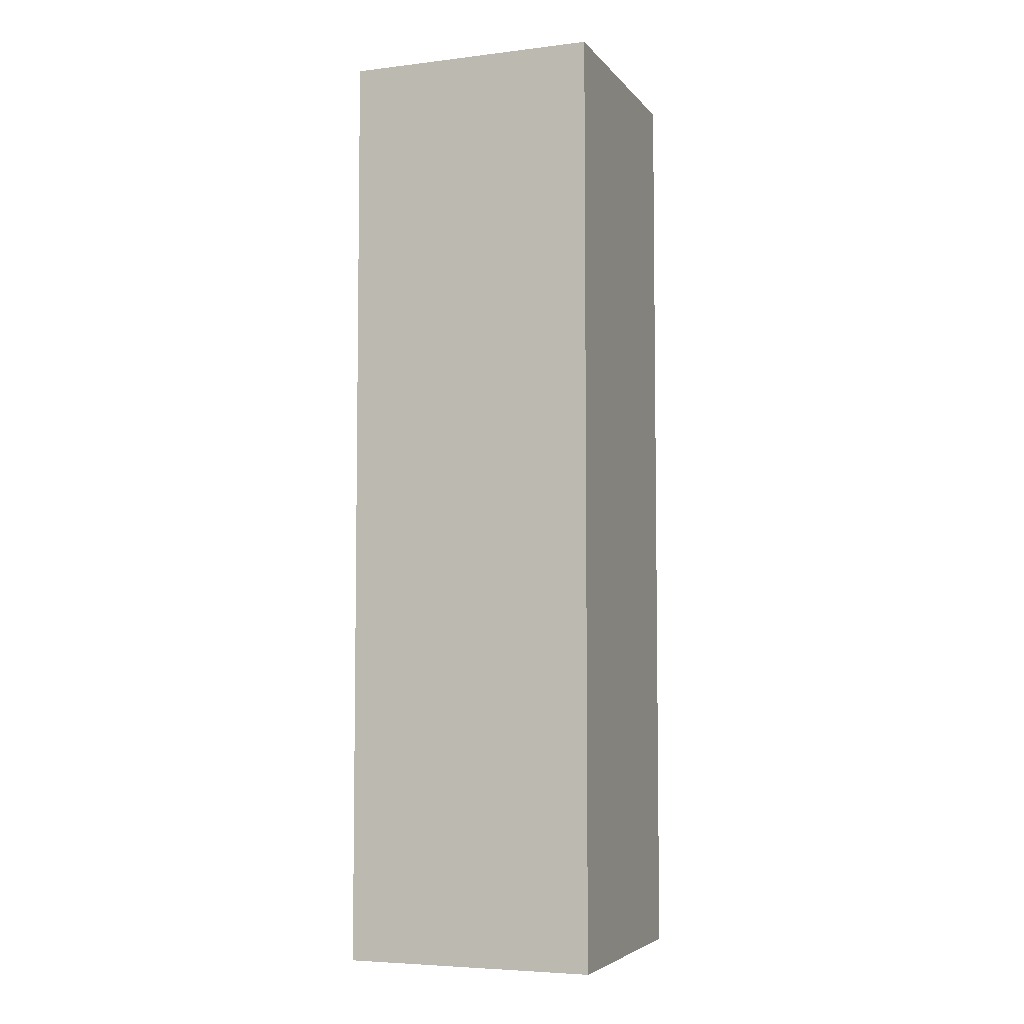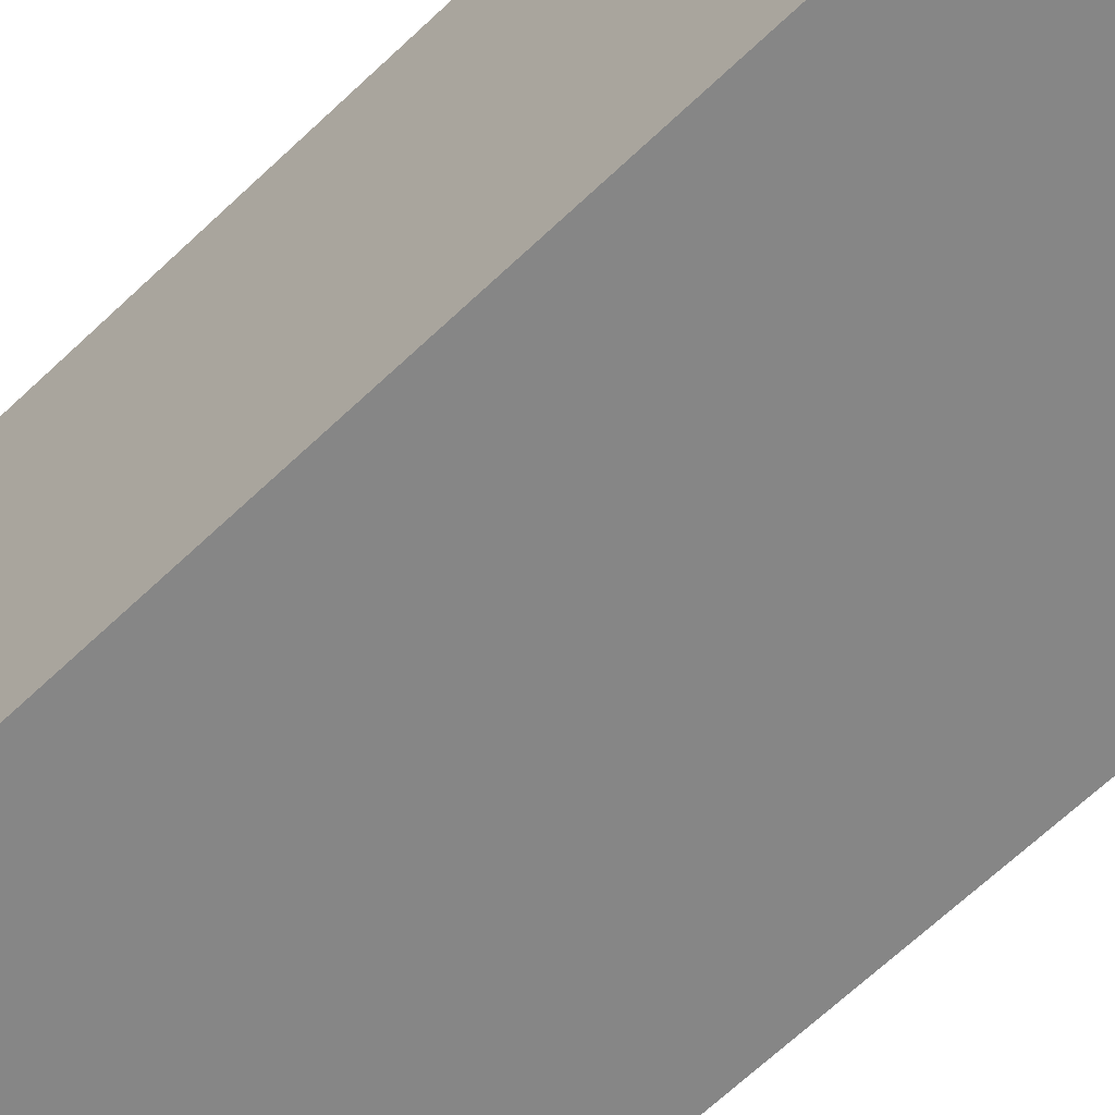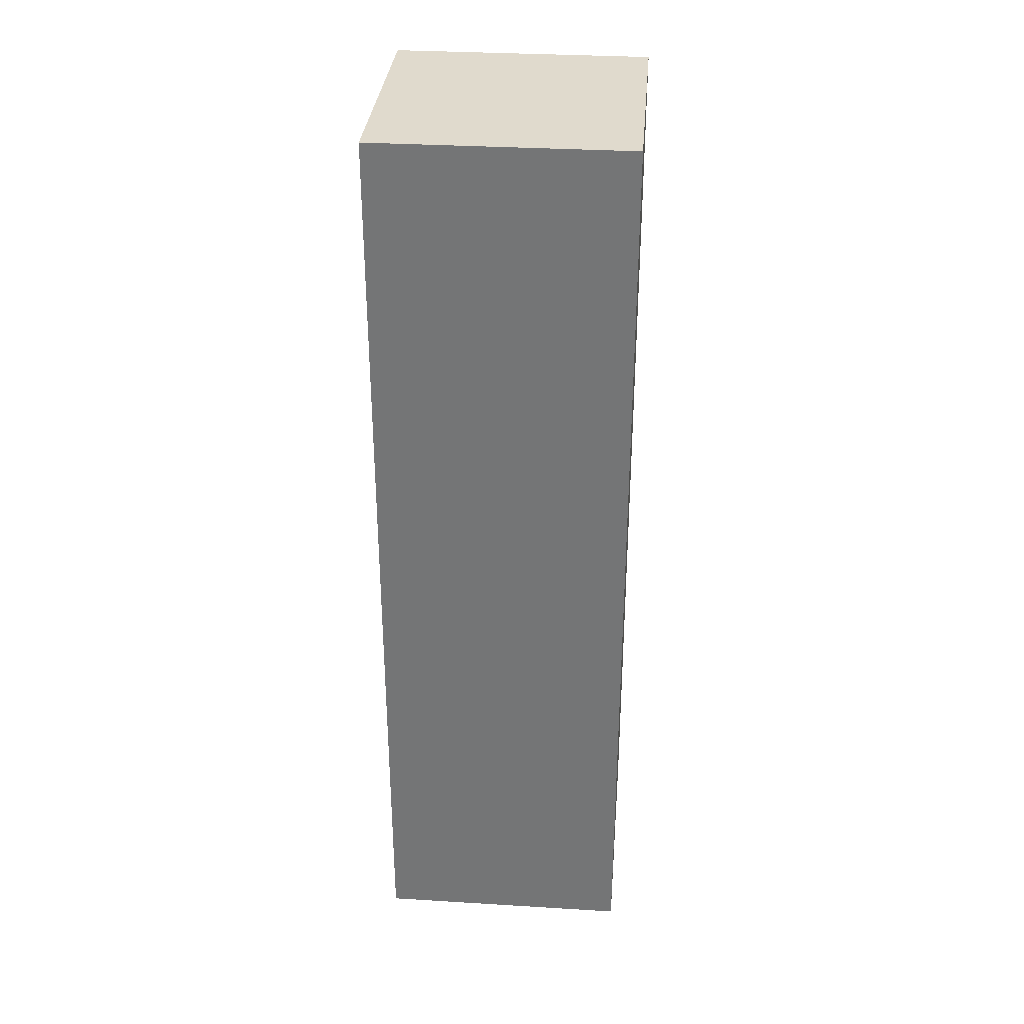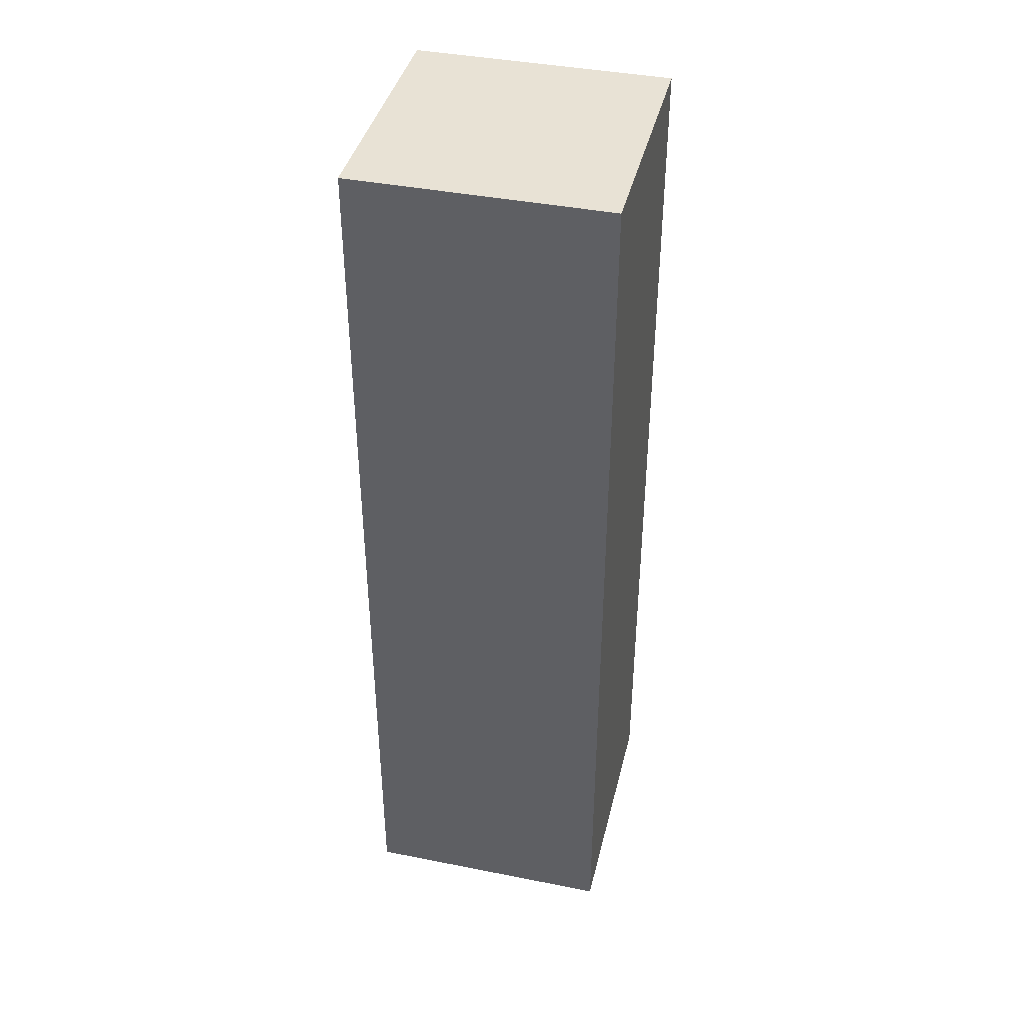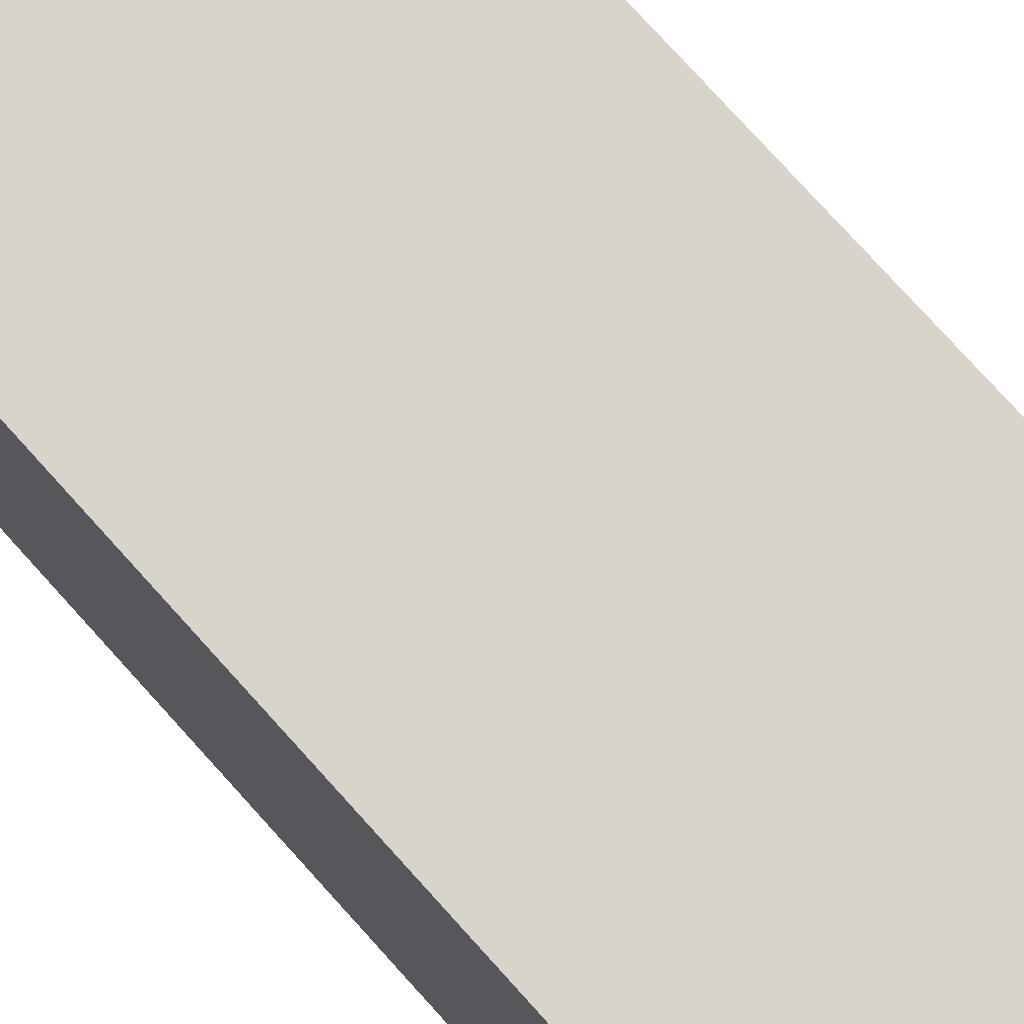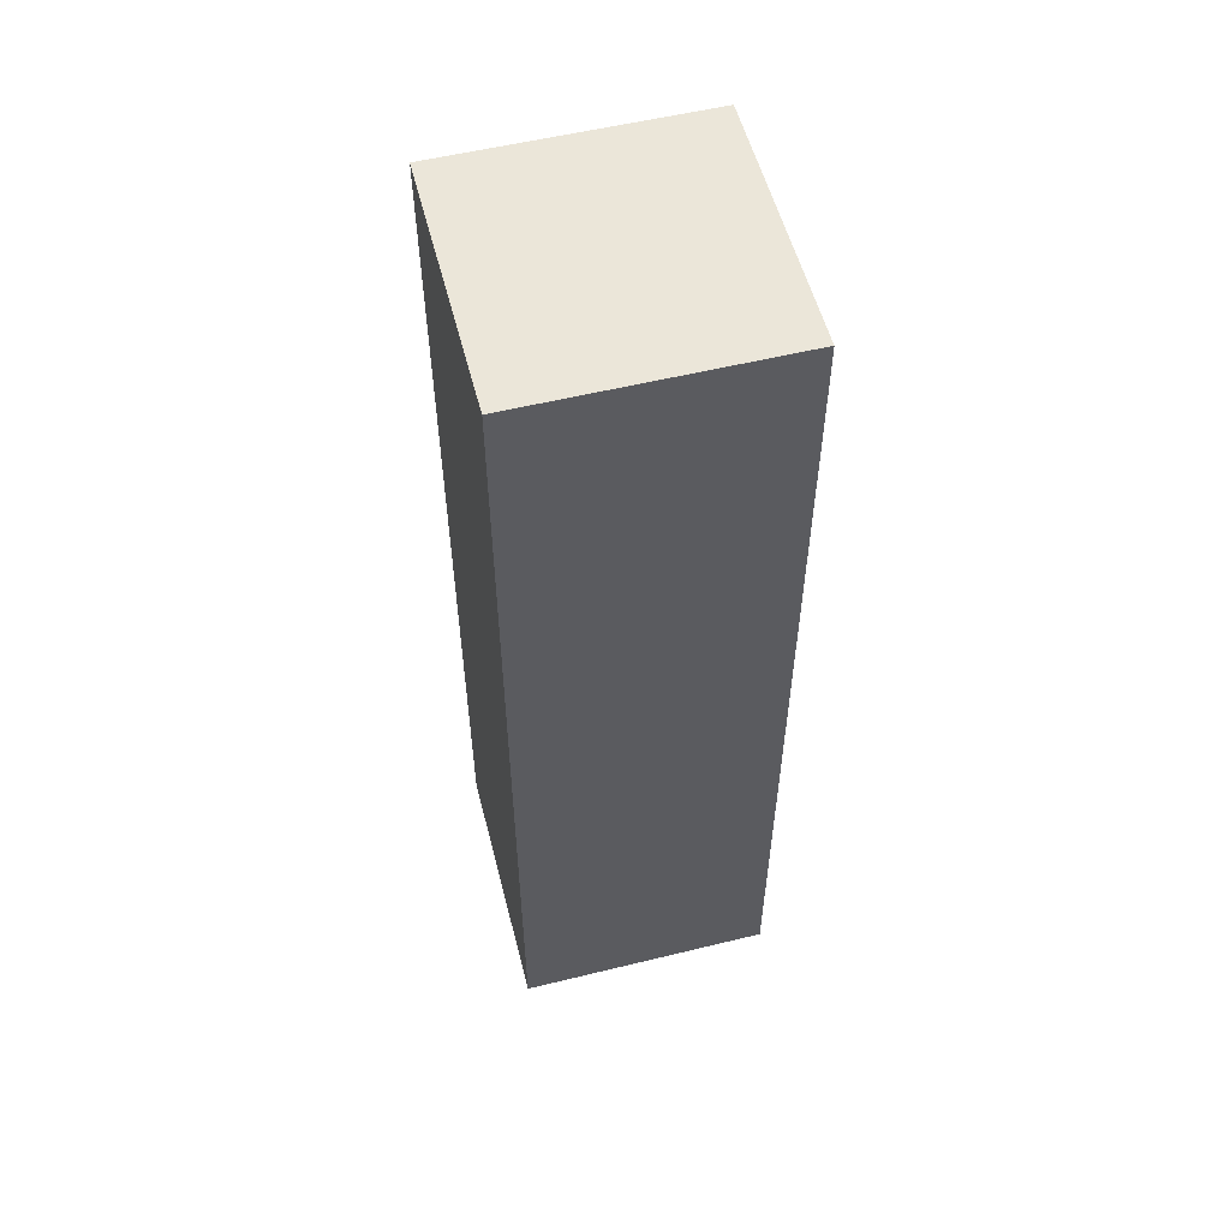
<metadata>
{"format":"obj","ext":"obj","renderer":"f3d","projection":"perspective","resolution":1024,"background":"white","views":[{"elev":-5.3,"azim":-159.4,"up":"+Y"},{"elev":-62.1,"azim":134.6,"up":"+Z"},{"elev":33.0,"azim":-175.2,"up":"+Y"},{"elev":40.8,"azim":13.6,"up":"+Y"},{"elev":75.7,"azim":138.1,"up":"+Z"},{"elev":55.6,"azim":165.6,"up":"+Y"}]}
</metadata>
<code>
o Cube
v 1 2 -1
v 1 0 -1
v 1 2 1
v 1 0 1
v -1 2 -1
v -1 0 -1
v -1 2 1
v -1 0 1
v 1 7.393 1
v -1 7.393 1
v 1 7.393 -1
v -1 7.393 -1
f 3 10 7
f 3 8 4
f 7 6 8
f 2 8 6
f 1 4 2
f 5 2 6
f 12 9 11
f 7 12 5
f 1 9 3
f 5 11 1
f 3 9 10
f 3 7 8
f 7 5 6
f 2 4 8
f 1 3 4
f 5 1 2
f 12 10 9
f 7 10 12
f 1 11 9
f 5 12 11

</code>
